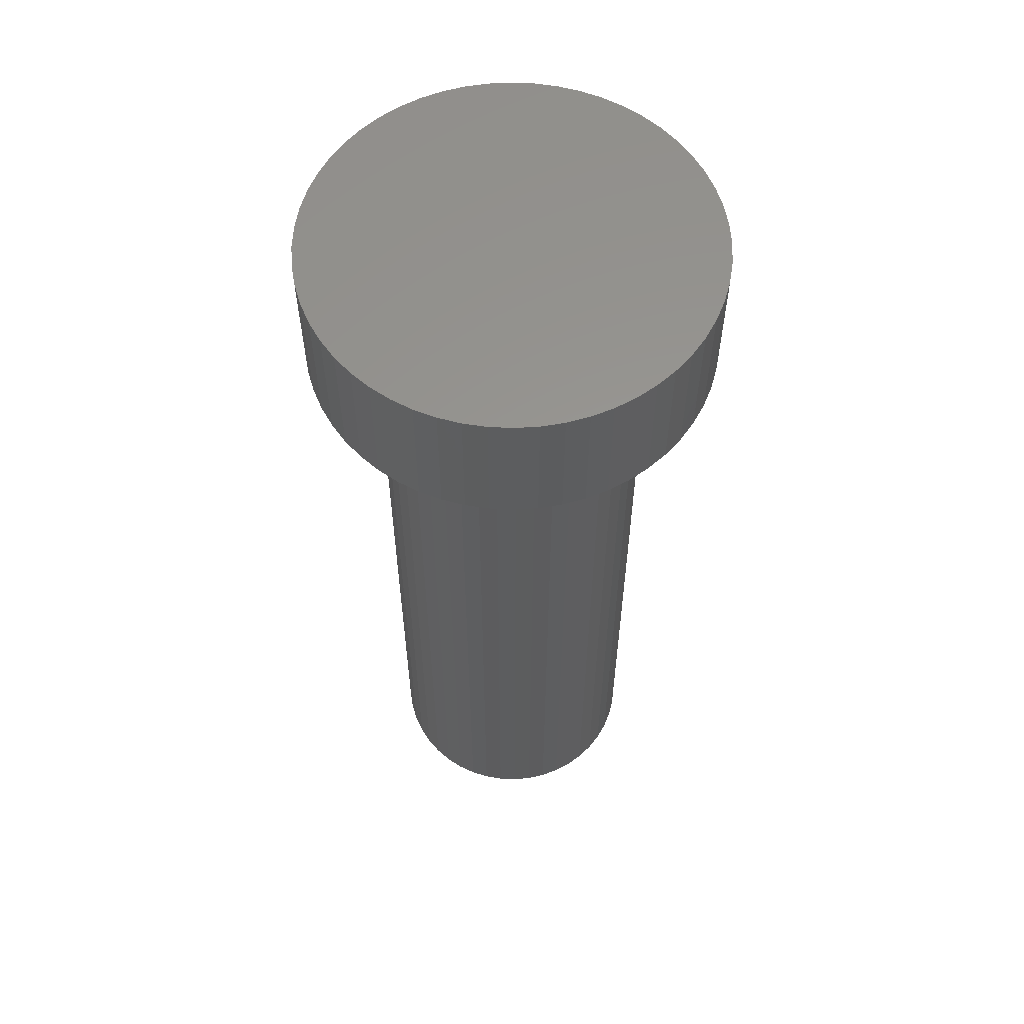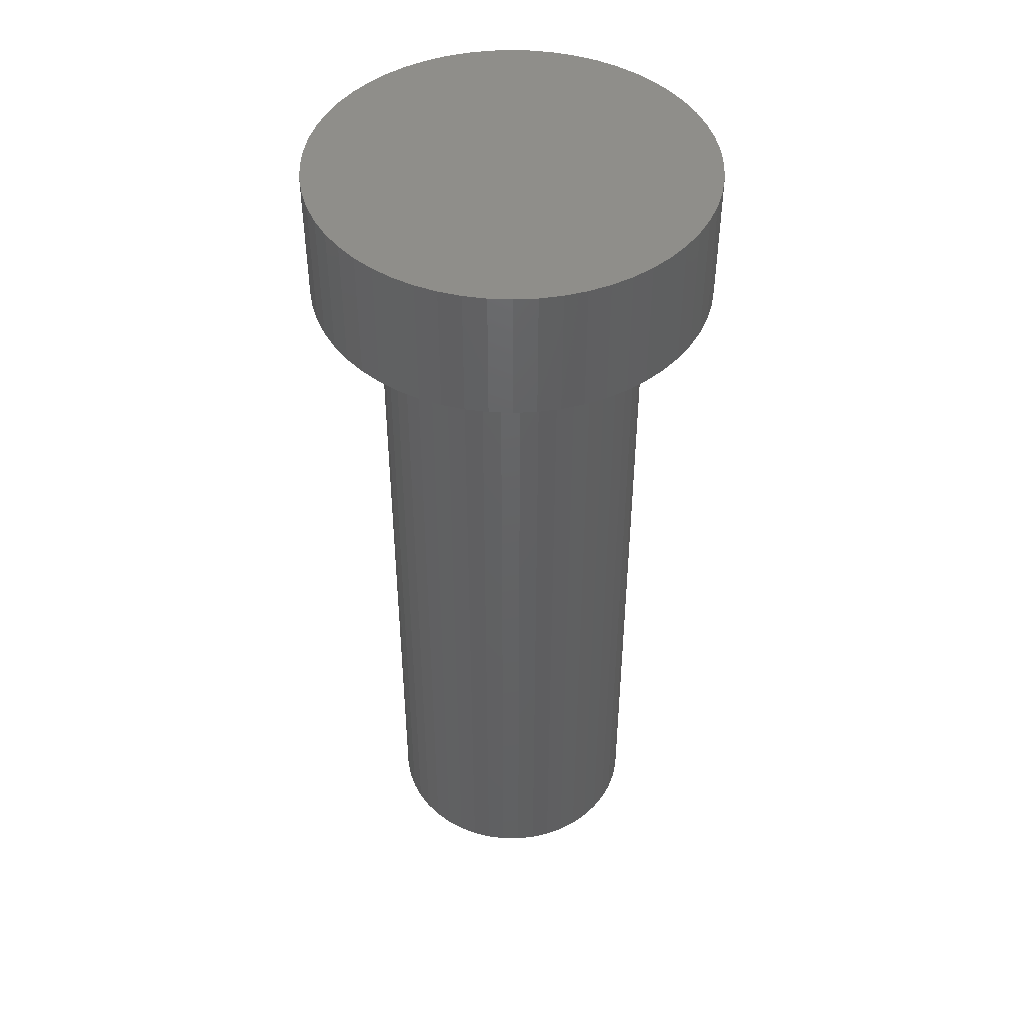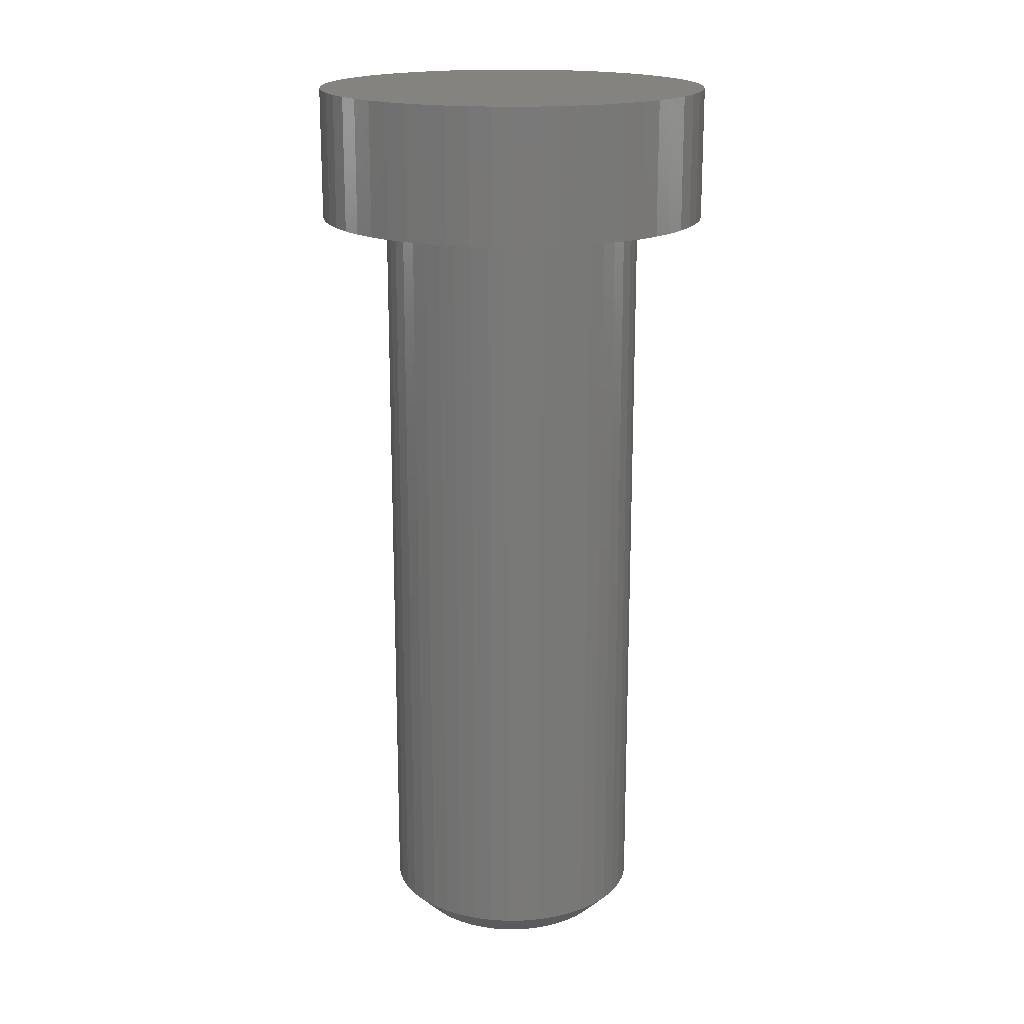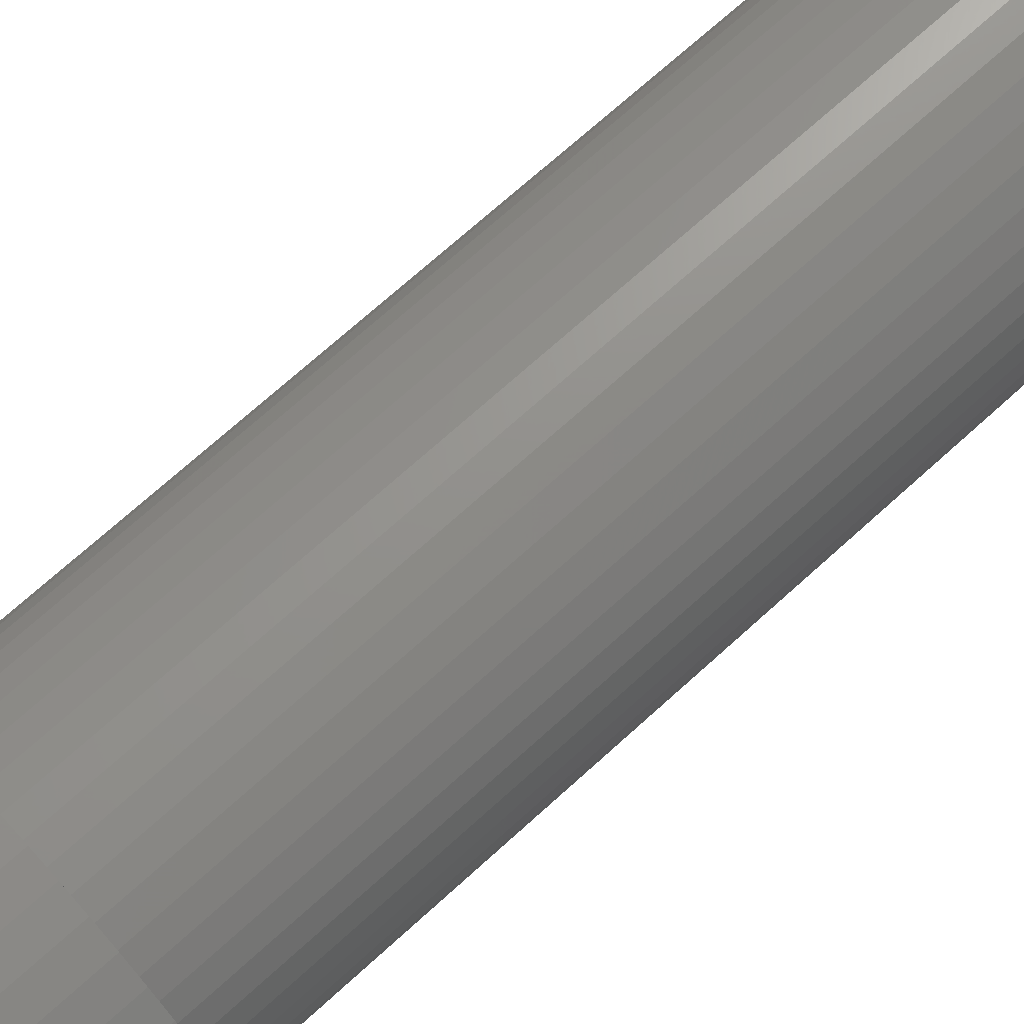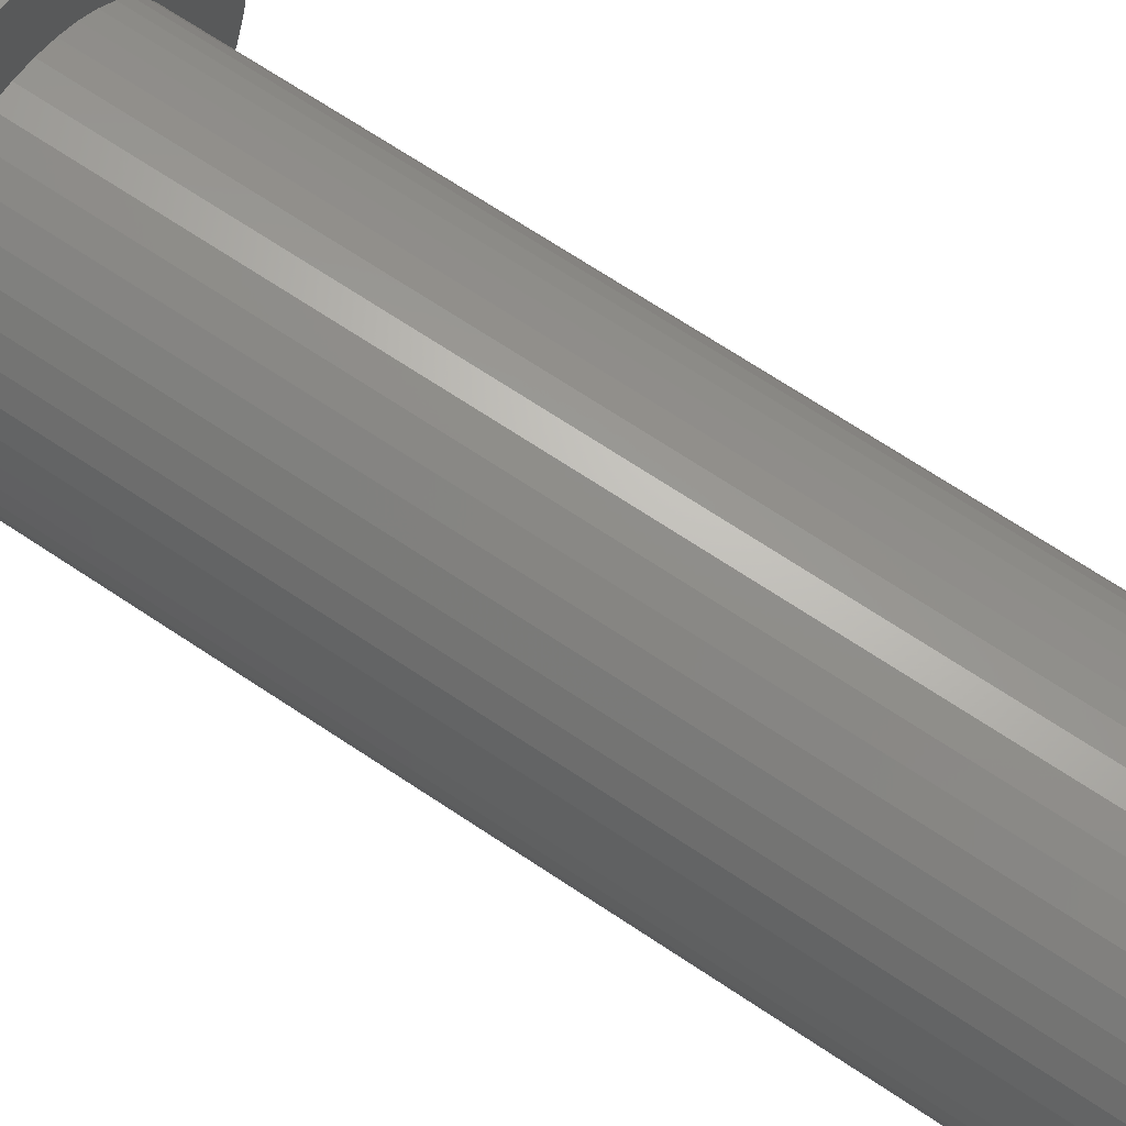
<metadata>
{"format":"stl","ext":"stl","renderer":"f3d","projection":"perspective","resolution":1024,"background":"white","views":[{"elev":58.7,"azim":-103.3,"up":"+Y"},{"elev":45.5,"azim":121.9,"up":"+Y"},{"elev":18.1,"azim":127.7,"up":"+Y"},{"elev":70.1,"azim":-132.4,"up":"+Z"},{"elev":69.4,"azim":-56.3,"up":"+Z"}]}
</metadata>
<code>
# stl→obj: 250 verts, 496 faces
v 1.819 0 2.234
v 1.716 0 2.27
v 1.609 0 0.7075
v 1.609 0 2.293
v 1.5 0 2.3
v 1.391 0 2.293
v 1.284 0 2.27
v 1.181 0 2.234
v 0.9153 0 2.046
v 0.8464 0 1.961
v 1.084 0 2.184
v 0.9951 0 2.121
v 0.7897 0 1.868
v 0.7462 0 1.768
v 0.7167 0 1.663
v 0.7019 0 1.555
v 0.7019 0 1.445
v 1.5 0 0.7
v 1.391 0 0.7075
v 0.7167 0 1.337
v 0.7462 0 1.232
v 0.7897 0 1.132
v 0.8464 0 1.039
v 0.9153 0 0.954
v 1.716 0 0.7297
v 2.298 0 1.445
v 1.819 0 0.7662
v 1.916 0 0.8165
v 2.085 0 2.046
v 2.005 0 2.121
v 1.916 0 2.184
v 0.9951 0 0.8794
v 1.084 0 0.8165
v 1.284 0 0.7297
v 1.181 0 0.7662
v 2.005 0 0.8794
v 2.085 0 0.954
v 2.154 0 1.039
v 2.298 0 1.555
v 2.283 0 1.663
v 2.254 0 1.768
v 2.21 0 1.868
v 2.154 0 1.961
v 2.21 0 1.132
v 2.254 0 1.232
v 2.283 0 1.337
v 1.5 0.2 2.5
v 1.5 6 2.5
v 1.364 6 2.491
v 1.364 0.2 2.491
v 1.23 6 2.463
v 1.23 0.2 2.463
v 1.102 6 2.417
v 1.102 0.2 2.417
v 0.9804 6 2.354
v 0.9804 0.2 2.354
v 0.8689 6 2.276
v 0.8689 0.2 2.276
v 0.7692 6 2.183
v 0.7692 0.2 2.183
v 0.683 6 2.077
v 0.683 0.2 2.077
v 0.6121 6 1.96
v 0.6121 0.2 1.96
v 0.5577 6 1.835
v 0.5577 0.2 1.835
v 0.5209 6 1.703
v 0.5209 0.2 1.703
v 0.5023 6 1.568
v 0.5023 0.2 1.568
v 0.5023 6 1.432
v 0.5023 0.2 1.432
v 0.5209 6 1.297
v 0.5209 0.2 1.297
v 0.5577 6 1.165
v 0.5577 0.2 1.165
v 0.6121 6 1.04
v 0.6121 0.2 1.04
v 0.683 6 0.9233
v 0.683 0.2 0.9233
v 0.7692 6 0.8174
v 0.7692 0.2 0.8174
v 0.8689 6 0.7243
v 0.8689 0.2 0.7243
v 0.9804 6 0.6456
v 0.9804 0.2 0.6456
v 1.102 6 0.5828
v 1.102 0.2 0.5828
v 1.23 6 0.5371
v 1.23 0.2 0.5371
v 1.364 6 0.5093
v 1.364 0.2 0.5093
v 1.5 6 0.5
v 1.5 0.2 0.5
v 2.435 7 2.673
v 0.08418 7 1.995
v 0.1485 7 2.151
v 0.03761 7 1.166
v 2.916 7 1.005
v 0.08418 7 1.005
v 2.851 7 0.8492
v 2.77 7 0.702
v 0.009432 7 1.332
v 0 7 1.5
v 0.009432 7 1.668
v 2.77 7 2.298
v 2.851 7 2.151
v 2.916 7 1.995
v 2.962 7 1.834
v 2.673 7 0.5648
v 2.561 7 0.4393
v 2.435 7 0.3273
v 1.668 7 0.009432
v 1.834 7 0.03761
v 1.995 7 0.08418
v 2.151 7 2.851
v 2.298 7 2.77
v 1.005 7 2.916
v 0.8492 7 2.851
v 2.561 7 2.561
v 2.673 7 2.435
v 2.991 7 1.668
v 3 7 1.5
v 2.991 7 1.332
v 0.03761 7 1.834
v 2.962 7 1.166
v 2.298 7 0.2299
v 2.151 7 0.1485
v 1.5 7 0
v 1.332 7 0.009432
v 1.166 7 0.03761
v 0.2299 7 2.298
v 0.3273 7 2.435
v 0.4393 7 2.561
v 0.702 7 0.2299
v 0.5648 7 0.3273
v 0.4393 7 0.4393
v 0.3273 7 0.5648
v 0.2299 7 0.702
v 0.1485 7 0.8492
v 0.5648 7 2.673
v 0.702 7 2.77
v 1.166 7 2.962
v 1.332 7 2.991
v 1.5 7 3
v 1.668 7 2.991
v 1.834 7 2.962
v 1.995 7 2.916
v 1.005 7 0.08418
v 0.8492 7 0.1485
v 0 6 1.5
v 0.009432 6 1.332
v 0.03761 6 1.166
v 0.08418 6 1.005
v 0.1485 6 0.8492
v 0.3273 6 2.435
v 0.2299 6 2.298
v 0.1485 6 2.151
v 0.08418 6 1.995
v 0.03761 6 1.834
v 0.009432 6 1.668
v 1.898 6 2.417
v 1.995 6 2.916
v 1.77 6 2.463
v 1.834 6 2.962
v 1.636 6 2.491
v 1.668 6 2.991
v 1.5 6 3
v 1.332 6 2.991
v 2.317 6 2.077
v 2.673 6 2.435
v 2.231 6 2.183
v 2.561 6 2.561
v 2.131 6 2.276
v 2.435 6 2.673
v 2.02 6 2.354
v 2.298 6 2.77
v 2.151 6 2.851
v 1.166 6 2.962
v 1.005 6 2.916
v 0.8492 6 2.851
v 0.702 6 2.77
v 0.5648 6 2.673
v 0.4393 6 2.561
v 0.2299 6 0.702
v 0.3273 6 0.5648
v 0.4393 6 0.4393
v 0.5648 6 0.3273
v 0.702 6 0.2299
v 1.77 6 0.5371
v 1.995 6 0.08418
v 1.898 6 0.5828
v 2.151 6 0.1485
v 2.02 6 0.6456
v 2.298 6 0.2299
v 2.131 6 0.7243
v 2.435 6 0.3273
v 2.231 6 0.8174
v 0.8492 6 0.1485
v 1.005 6 0.08418
v 1.166 6 0.03761
v 1.332 6 0.009432
v 1.5 6 0
v 1.636 6 0.5093
v 1.668 6 0.009432
v 1.834 6 0.03761
v 2.498 6 1.432
v 3 6 1.5
v 2.498 6 1.568
v 2.991 6 1.668
v 2.479 6 1.703
v 2.962 6 1.834
v 2.442 6 1.835
v 2.916 6 1.995
v 2.388 6 1.96
v 2.851 6 2.151
v 2.77 6 2.298
v 2.561 6 0.4393
v 2.673 6 0.5648
v 2.317 6 0.9233
v 2.77 6 0.702
v 2.388 6 1.04
v 2.851 6 0.8492
v 2.442 6 1.165
v 2.916 6 1.005
v 2.479 6 1.297
v 2.962 6 1.166
v 2.991 6 1.332
v 1.636 0.2 0.5093
v 1.77 0.2 0.5371
v 1.898 0.2 0.5828
v 2.02 0.2 0.6456
v 2.131 0.2 0.7243
v 2.231 0.2 0.8174
v 2.317 0.2 0.9233
v 2.388 0.2 1.04
v 2.442 0.2 1.165
v 2.479 0.2 1.297
v 2.498 0.2 1.432
v 2.498 0.2 1.568
v 2.479 0.2 1.703
v 2.442 0.2 1.835
v 2.388 0.2 1.96
v 2.317 0.2 2.077
v 2.231 0.2 2.183
v 2.131 0.2 2.276
v 2.02 0.2 2.354
v 1.898 0.2 2.417
v 1.77 0.2 2.463
v 1.636 0.2 2.491
f 1 2 3
f 3 2 4
f 3 4 5
f 5 6 3
f 3 6 7
f 3 7 8
f 3 9 10
f 8 11 3
f 3 11 12
f 3 12 9
f 10 13 3
f 3 13 14
f 3 14 15
f 15 16 3
f 3 16 17
f 3 17 18
f 18 17 19
f 19 17 20
f 19 20 21
f 21 22 19
f 19 22 23
f 19 23 24
f 3 25 26
f 26 25 27
f 26 27 28
f 29 30 3
f 3 30 31
f 3 31 1
f 24 32 19
f 19 32 33
f 19 33 34
f 34 33 35
f 28 36 26
f 26 36 37
f 26 37 38
f 26 39 3
f 3 39 40
f 3 40 41
f 41 42 3
f 3 42 43
f 3 43 29
f 38 44 26
f 26 44 45
f 26 45 46
f 47 48 49
f 47 49 50
f 50 49 51
f 50 51 52
f 52 51 53
f 52 53 54
f 54 53 55
f 54 55 56
f 56 55 57
f 56 57 58
f 58 57 59
f 58 59 60
f 60 59 61
f 60 61 62
f 62 61 63
f 62 63 64
f 64 63 65
f 64 65 66
f 66 65 67
f 66 67 68
f 68 67 69
f 68 69 70
f 70 69 71
f 70 71 72
f 72 71 73
f 72 73 74
f 74 73 75
f 74 75 76
f 76 75 77
f 76 77 78
f 78 77 79
f 78 79 80
f 80 79 81
f 80 81 82
f 82 81 83
f 82 83 84
f 84 83 85
f 84 85 86
f 86 85 87
f 86 87 88
f 88 87 89
f 88 89 90
f 90 89 91
f 90 91 92
f 92 91 93
f 92 93 94
f 95 96 97
f 98 99 100
f 100 99 101
f 100 101 102
f 98 103 99
f 99 103 104
f 99 104 105
f 106 107 96
f 96 107 108
f 96 108 109
f 102 110 100
f 100 110 111
f 100 111 112
f 113 100 114
f 114 100 115
f 116 117 118
f 118 117 95
f 118 95 119
f 95 120 96
f 96 120 121
f 96 121 106
f 109 122 96
f 96 122 123
f 96 123 124
f 105 125 99
f 99 125 96
f 99 96 126
f 126 96 124
f 112 127 100
f 100 127 128
f 100 128 115
f 113 129 100
f 100 129 130
f 100 130 131
f 97 132 95
f 95 132 133
f 95 133 134
f 135 136 100
f 100 136 137
f 137 138 100
f 100 138 139
f 100 139 140
f 134 141 95
f 95 141 142
f 95 142 119
f 143 144 118
f 118 144 145
f 118 145 146
f 146 147 118
f 118 147 148
f 118 148 116
f 131 149 100
f 100 149 150
f 100 150 135
f 69 151 71
f 71 151 152
f 71 152 73
f 73 152 153
f 73 153 75
f 75 153 154
f 75 154 77
f 77 154 155
f 77 155 79
f 59 156 61
f 61 156 157
f 61 157 63
f 63 157 158
f 63 158 65
f 65 158 159
f 65 159 67
f 67 159 160
f 67 160 69
f 69 160 161
f 69 161 151
f 162 163 164
f 164 163 165
f 164 165 166
f 166 165 167
f 166 167 48
f 48 167 168
f 48 168 49
f 49 168 169
f 49 169 51
f 170 171 172
f 172 171 173
f 172 173 174
f 174 173 175
f 174 175 176
f 176 175 177
f 176 177 162
f 162 177 178
f 162 178 163
f 169 179 51
f 51 179 180
f 51 180 53
f 53 180 181
f 53 181 55
f 55 181 182
f 55 182 57
f 57 182 183
f 57 183 59
f 59 183 184
f 59 184 156
f 155 185 79
f 79 185 186
f 79 186 81
f 81 186 187
f 81 187 83
f 83 187 188
f 83 188 85
f 85 188 189
f 85 189 87
f 190 191 192
f 192 191 193
f 192 193 194
f 194 193 195
f 194 195 196
f 196 195 197
f 196 197 198
f 189 199 87
f 87 199 200
f 87 200 89
f 89 200 201
f 89 201 91
f 91 201 202
f 91 202 93
f 93 202 203
f 93 203 204
f 204 203 205
f 204 205 190
f 190 205 206
f 190 206 191
f 207 208 209
f 209 208 210
f 209 210 211
f 211 210 212
f 211 212 213
f 213 212 214
f 213 214 215
f 215 214 216
f 215 216 170
f 170 216 217
f 170 217 171
f 197 218 198
f 198 218 219
f 198 219 220
f 220 219 221
f 220 221 222
f 222 221 223
f 222 223 224
f 224 223 225
f 224 225 226
f 226 225 227
f 226 227 207
f 207 227 228
f 207 228 208
f 168 145 144
f 168 144 169
f 169 144 143
f 169 143 179
f 179 143 118
f 179 118 180
f 180 118 119
f 180 119 181
f 181 119 142
f 181 142 182
f 182 142 141
f 182 141 183
f 183 141 134
f 183 134 184
f 184 134 133
f 184 133 156
f 156 133 132
f 156 132 157
f 157 132 97
f 157 97 158
f 158 97 96
f 158 96 159
f 159 96 125
f 159 125 160
f 160 125 105
f 160 105 161
f 161 105 104
f 161 104 151
f 151 104 103
f 151 103 152
f 152 103 98
f 152 98 153
f 153 98 100
f 153 100 154
f 154 100 140
f 154 140 155
f 155 140 139
f 155 139 185
f 185 139 138
f 185 138 186
f 186 138 137
f 186 137 187
f 187 137 136
f 187 136 188
f 188 136 135
f 188 135 189
f 189 135 150
f 189 150 199
f 199 150 149
f 199 149 200
f 200 149 131
f 200 131 201
f 201 131 130
f 201 130 202
f 202 130 129
f 202 129 203
f 203 129 113
f 203 113 205
f 205 113 114
f 205 114 206
f 206 114 115
f 206 115 191
f 191 115 128
f 191 128 193
f 193 128 127
f 193 127 195
f 195 127 112
f 195 112 197
f 197 112 111
f 197 111 218
f 218 111 110
f 218 110 219
f 219 110 102
f 219 102 221
f 221 102 101
f 221 101 223
f 223 101 99
f 223 99 225
f 225 99 126
f 225 126 227
f 227 126 124
f 227 124 228
f 228 124 123
f 228 123 208
f 208 123 122
f 208 122 210
f 210 122 109
f 210 109 212
f 212 109 108
f 212 108 214
f 214 108 107
f 214 107 216
f 216 107 106
f 216 106 217
f 217 106 121
f 217 121 171
f 171 121 120
f 171 120 173
f 173 120 95
f 173 95 175
f 175 95 117
f 175 117 177
f 177 117 116
f 177 116 178
f 178 116 148
f 178 148 163
f 163 148 147
f 163 147 165
f 165 147 146
f 165 146 167
f 167 146 145
f 167 145 168
f 94 93 204
f 94 204 229
f 229 204 190
f 229 190 230
f 230 190 192
f 230 192 231
f 231 192 194
f 231 194 232
f 232 194 196
f 232 196 233
f 233 196 198
f 233 198 234
f 234 198 220
f 234 220 235
f 235 220 222
f 235 222 236
f 236 222 224
f 236 224 237
f 237 224 226
f 237 226 238
f 238 226 207
f 238 207 239
f 239 207 209
f 239 209 240
f 240 209 211
f 240 211 241
f 241 211 213
f 241 213 242
f 242 213 215
f 242 215 243
f 243 215 170
f 243 170 244
f 244 170 172
f 244 172 245
f 245 172 174
f 245 174 246
f 246 174 176
f 246 176 247
f 247 176 162
f 247 162 248
f 248 162 164
f 248 164 249
f 249 164 166
f 249 166 250
f 250 166 48
f 250 48 47
f 5 47 50
f 5 50 6
f 6 50 52
f 6 52 7
f 7 52 54
f 7 54 8
f 8 54 56
f 8 56 11
f 11 56 58
f 11 58 12
f 12 58 60
f 12 60 9
f 9 60 62
f 9 62 10
f 10 62 64
f 10 64 13
f 13 64 66
f 13 66 14
f 14 66 68
f 14 68 15
f 15 68 70
f 15 70 16
f 16 70 72
f 16 72 17
f 17 72 74
f 17 74 20
f 20 74 76
f 20 76 21
f 21 76 78
f 21 78 22
f 22 78 80
f 22 80 23
f 23 80 82
f 23 82 24
f 24 82 84
f 24 84 32
f 32 84 86
f 32 86 33
f 33 86 88
f 33 88 35
f 35 88 90
f 35 90 34
f 34 90 92
f 34 92 19
f 19 92 94
f 19 94 18
f 18 94 229
f 18 229 3
f 3 229 230
f 3 230 25
f 25 230 231
f 25 231 27
f 27 231 232
f 27 232 28
f 28 232 233
f 28 233 36
f 36 233 234
f 36 234 37
f 37 234 235
f 37 235 38
f 38 235 236
f 38 236 44
f 44 236 237
f 44 237 45
f 45 237 238
f 45 238 46
f 46 238 239
f 46 239 26
f 26 239 240
f 26 240 39
f 39 240 241
f 39 241 40
f 40 241 242
f 40 242 41
f 41 242 243
f 41 243 42
f 42 243 244
f 42 244 43
f 43 244 245
f 43 245 29
f 29 245 246
f 29 246 30
f 30 246 247
f 30 247 31
f 31 247 248
f 31 248 1
f 1 248 249
f 1 249 2
f 2 249 250
f 2 250 4
f 4 250 47
f 4 47 5

</code>
